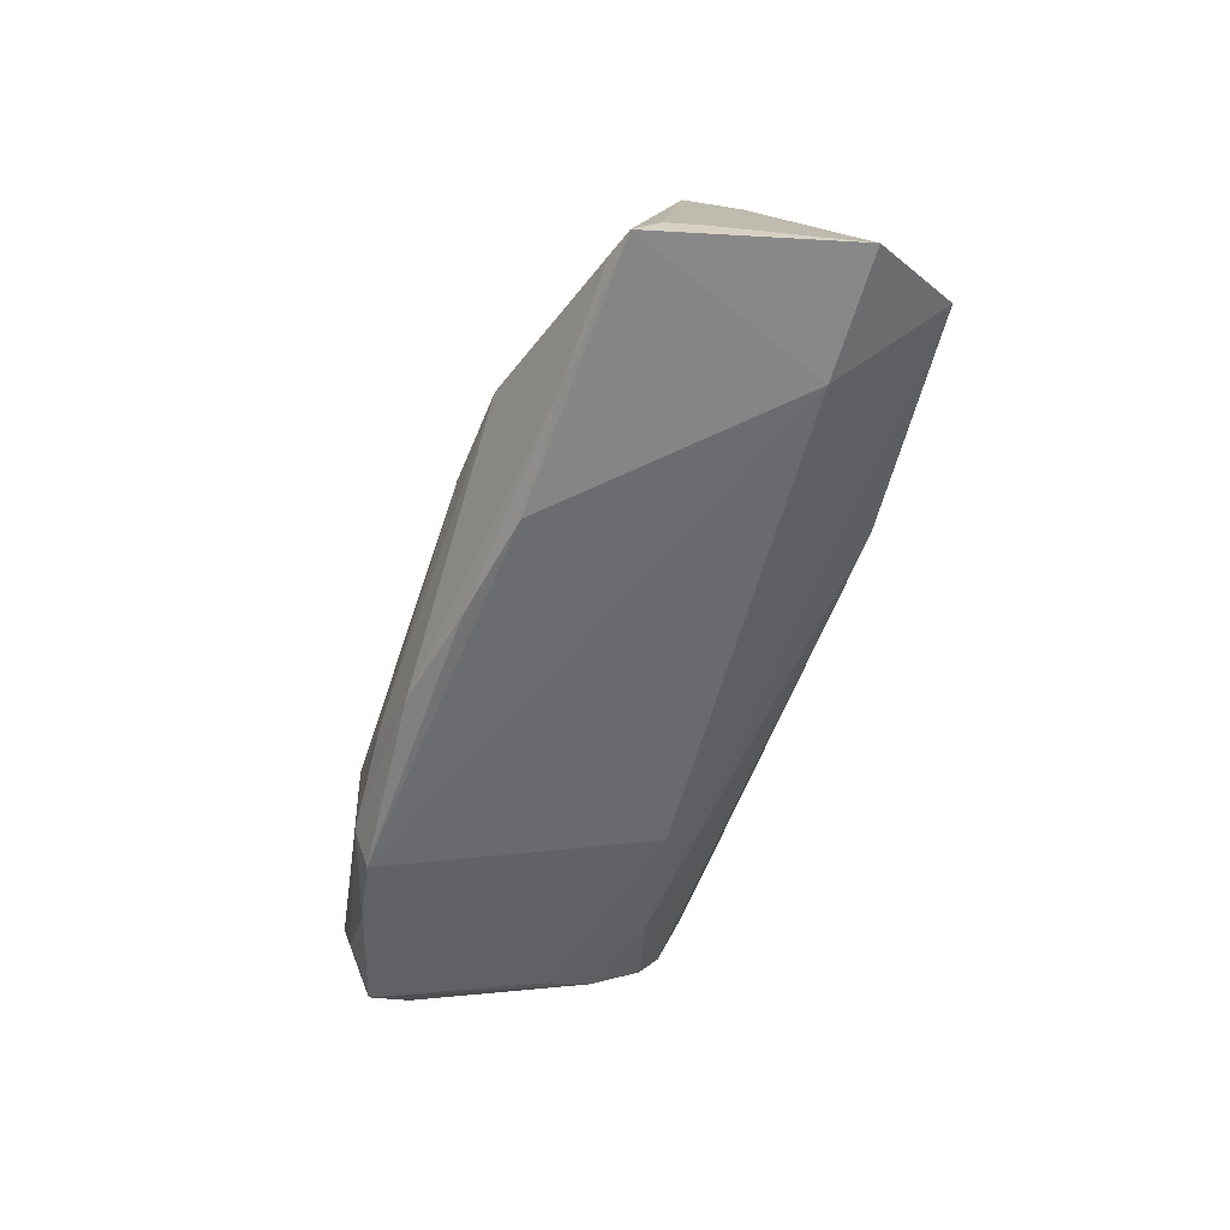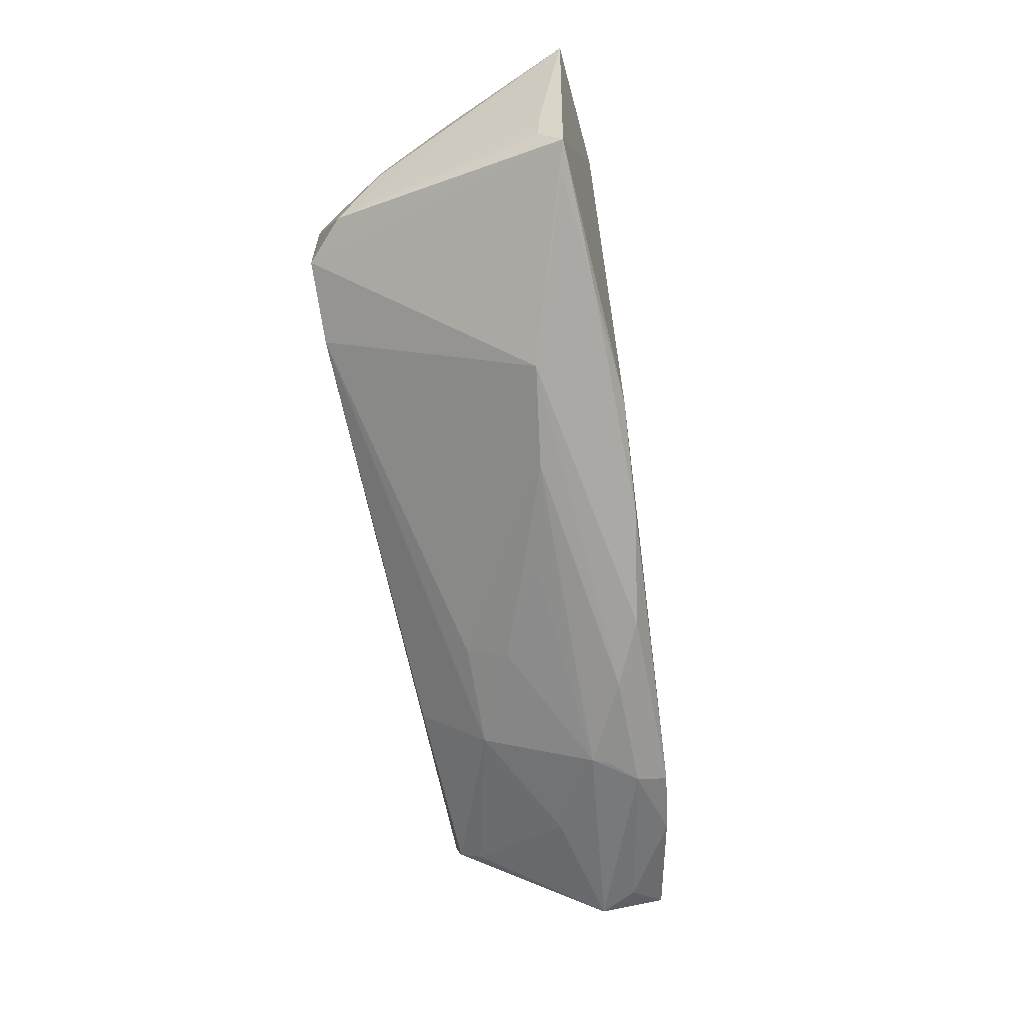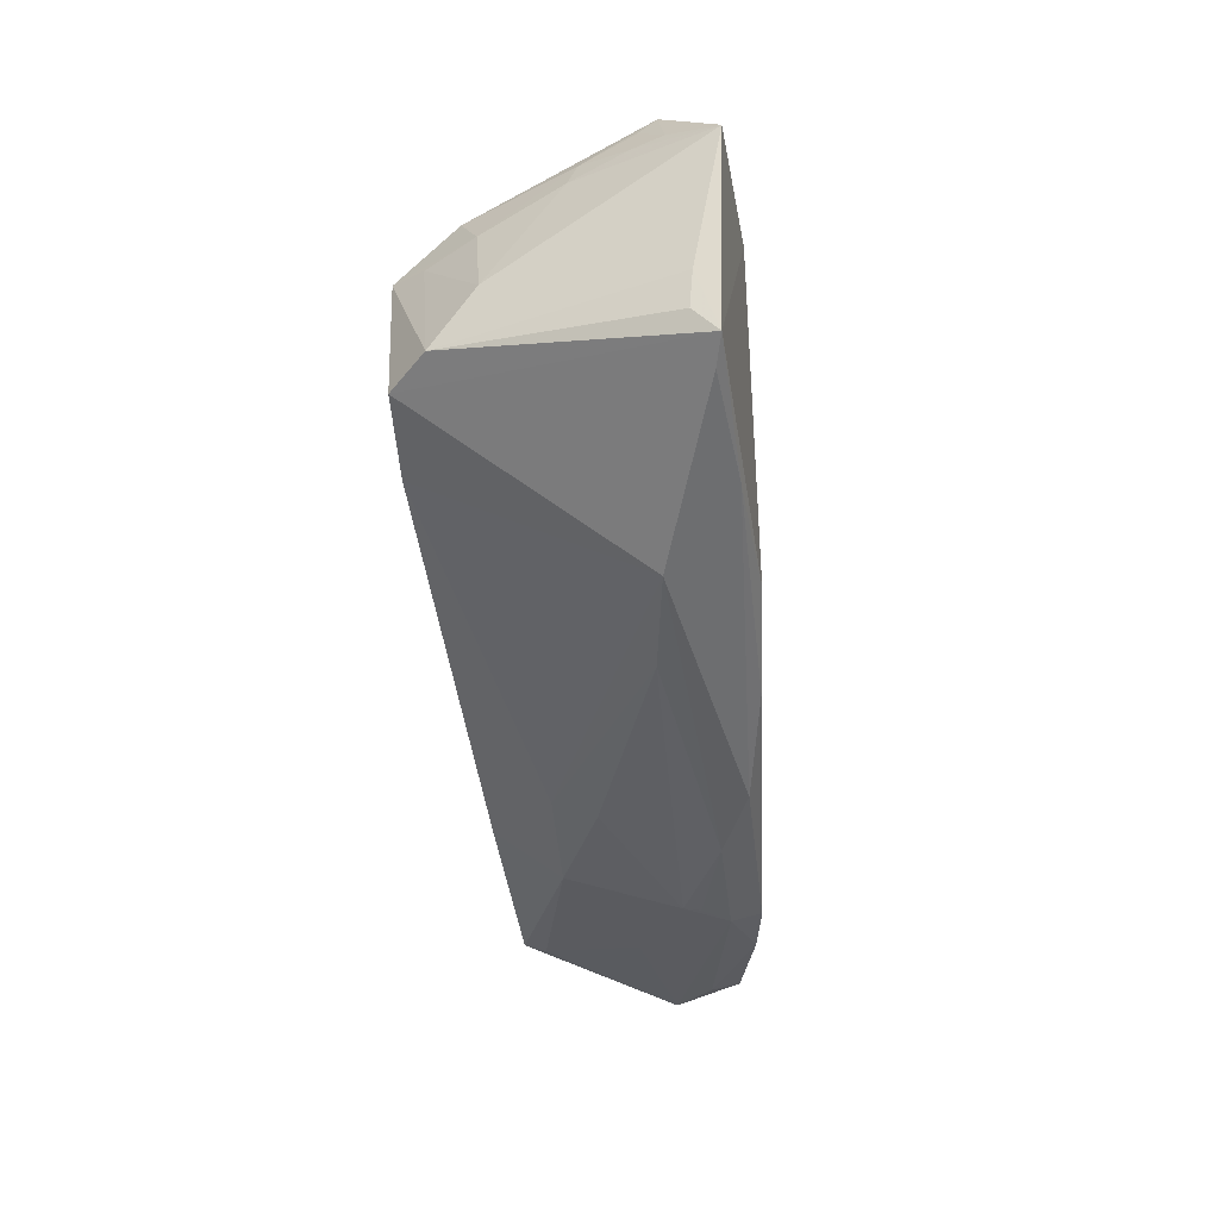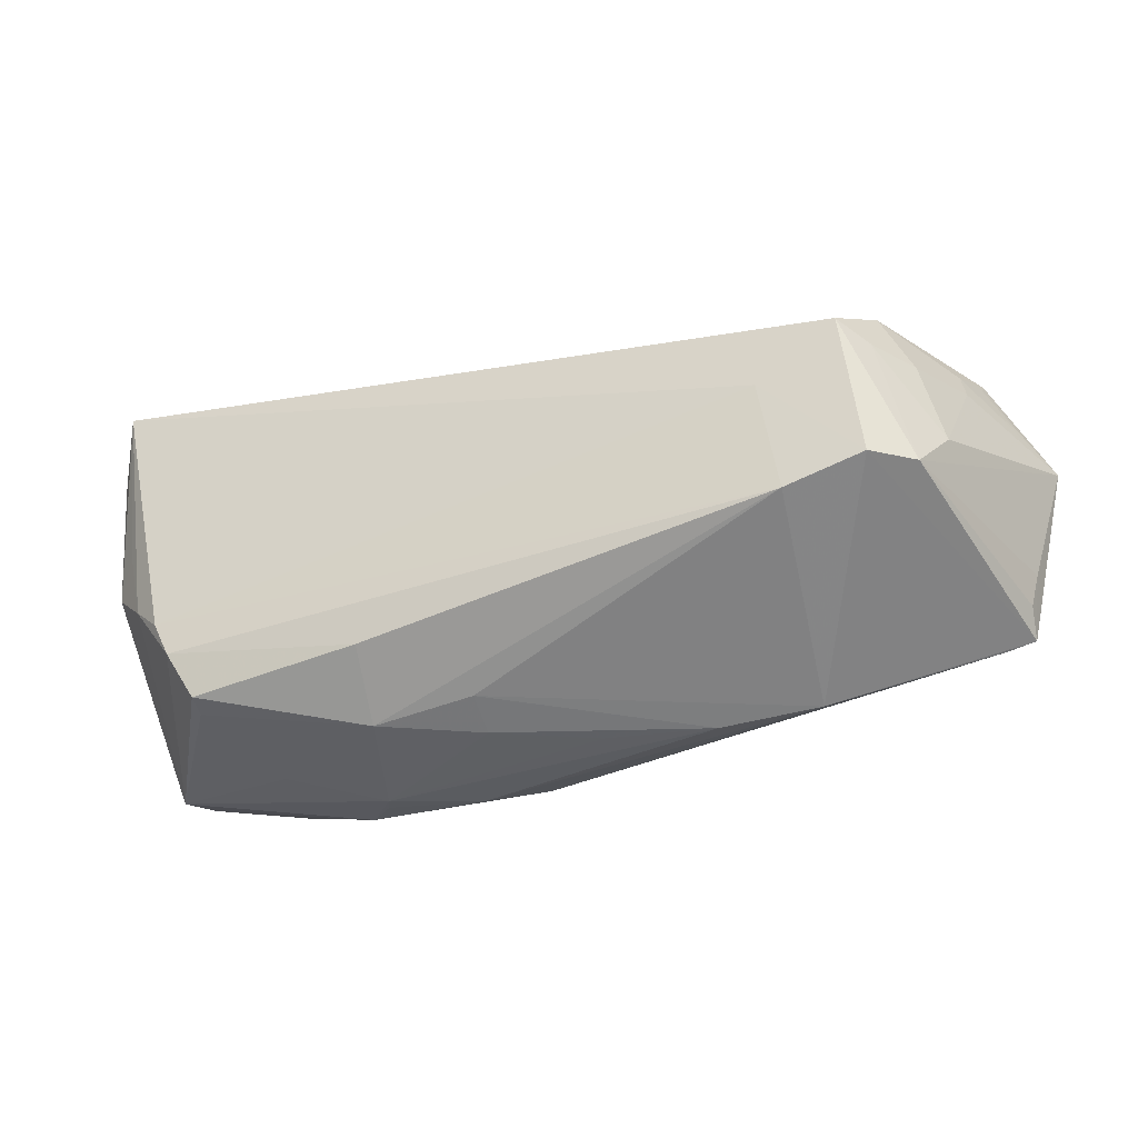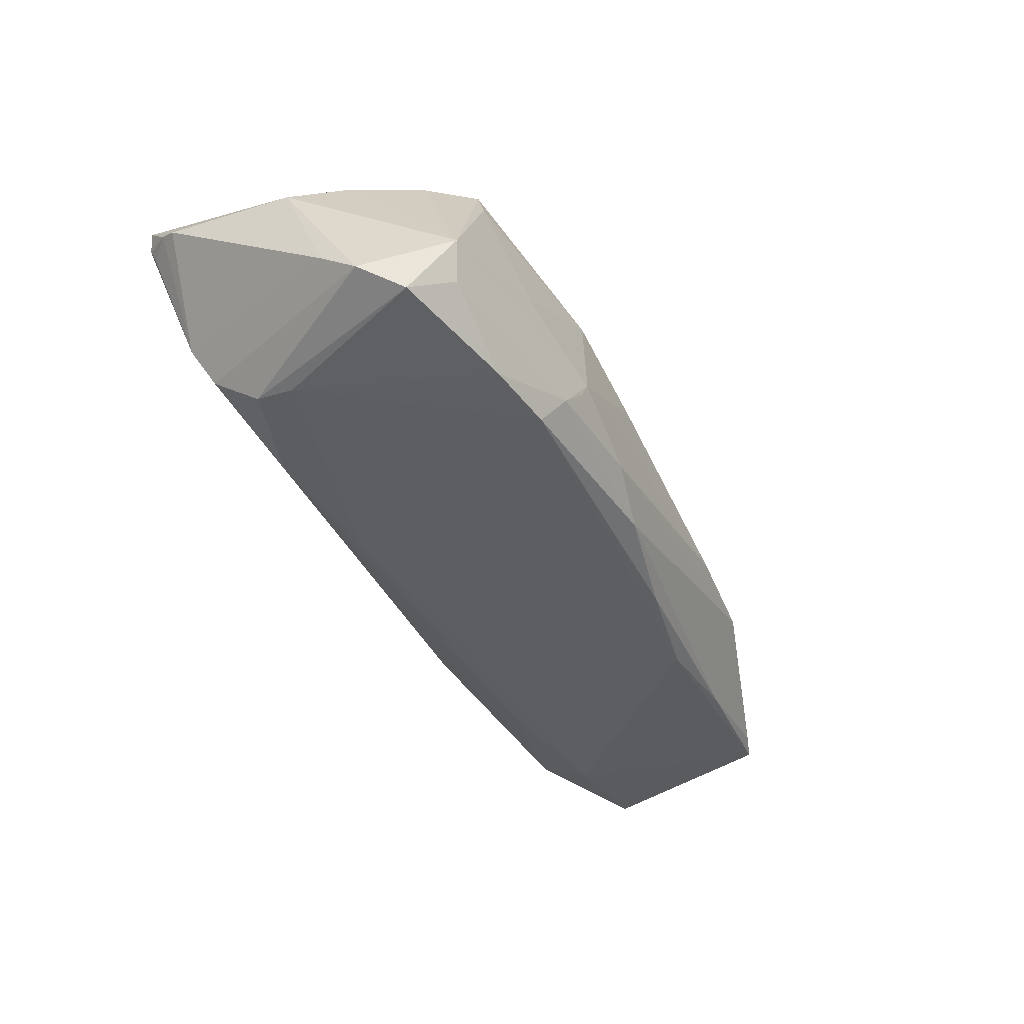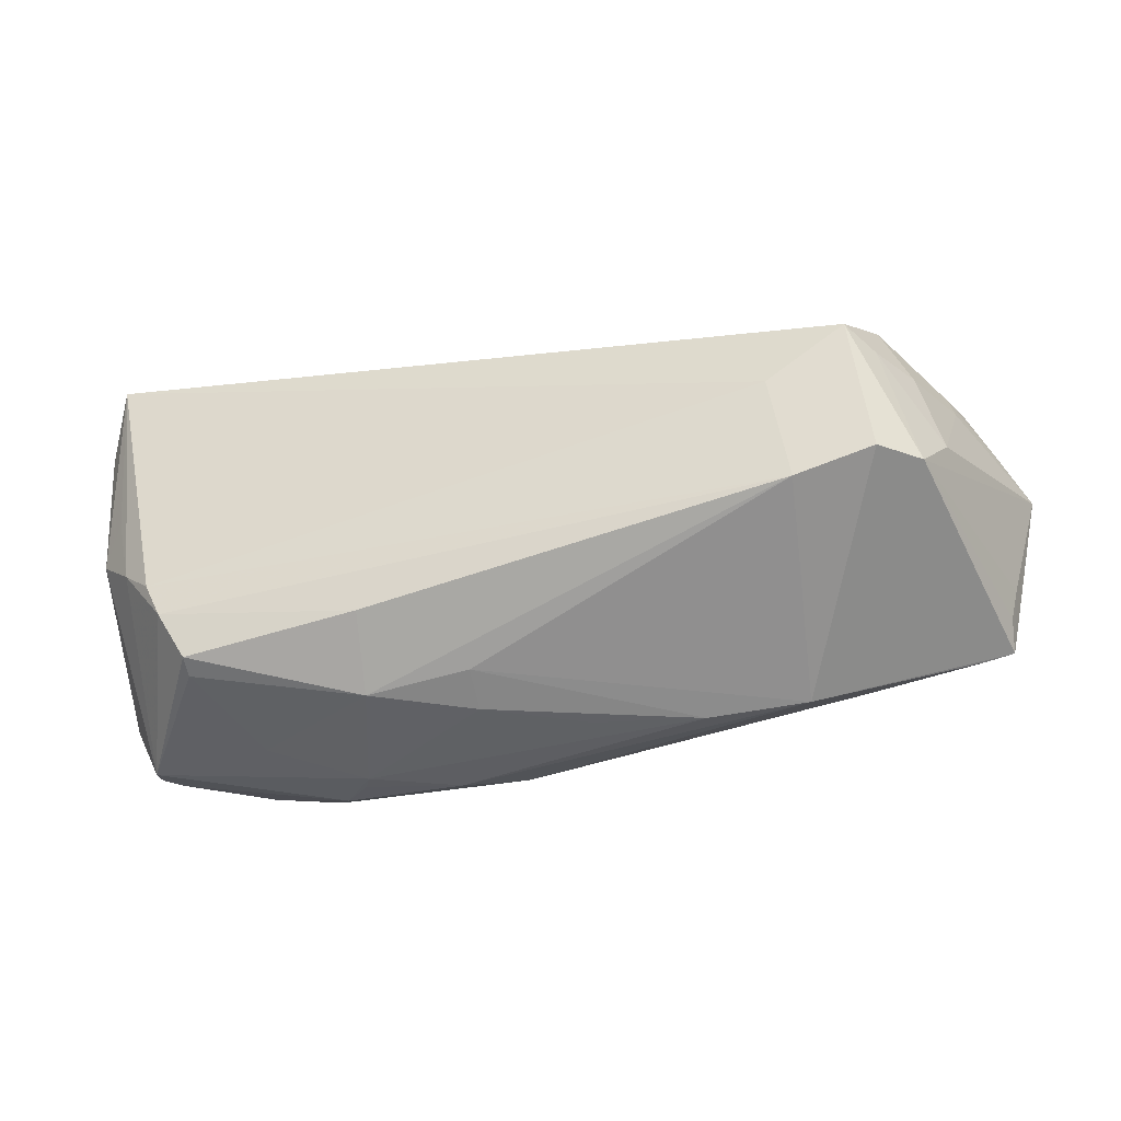
<metadata>
{"format":"obj","ext":"obj","renderer":"f3d","projection":"perspective","resolution":1024,"background":"white","views":[{"elev":-58.0,"azim":74.9,"up":"+Z"},{"elev":-63.8,"azim":101.0,"up":"+Y"},{"elev":-40.6,"azim":96.4,"up":"+Y"},{"elev":-33.9,"azim":21.0,"up":"+Y"},{"elev":-36.0,"azim":-61.7,"up":"+Z"},{"elev":-38.7,"azim":14.9,"up":"+Y"}]}
</metadata>
<code>
v -0.034 0.01286 -0.01236
v 0.04308 0.01261 0.01853
v -0.05532 0.01983 0.01399
v -0.04088 -0.01927 0.01505
v -0.04818 0.01858 -0.0009641
v 0.03079 0.0137 -0.01663
v -0.05195 -0.0228 -0.003522
v 0.05369 0.01685 -0.003146
v -0.002465 0.02417 0.003376
v -0.04109 -0.02022 0.01231
v 0.02478 0.02326 -0.007329
v 0.04659 0.01753 0.01059
v 0.0532 -0.01529 -0.0167
v -0.05242 0.004181 0.01504
v 0.05857 0.01437 -0.01275
v -0.05288 0.02378 0.01508
v 0.05002 -0.005918 0.01266
v 0.0054 -0.02414 -0.004395
v 0.03295 0.005486 0.01853
v -0.01857 -0.01705 0.01582
v -0.05516 -0.01815 -0.0116
v 0.03815 -0.01645 -0.0181
v -0.04646 0.00334 -0.01202
v -0.03553 -0.02391 -0.0002048
v -0.0288 -0.02526 -0.01205
v 0.04661 0.009826 -0.01994
v -0.0461 0.008793 -0.01104
v 0.02256 -0.01684 -0.01925
v -0.05284 0.02272 0.01292
v -0.05767 -0.0126 -0.007882
v 0.008331 -0.02009 -0.01818
v 0.03503 -0.009186 0.01757
v -0.02517 -0.02579 -0.008709
v 0.05018 0.01103 0.008045
v -0.04658 0.01549 -0.006247
v 0.05441 0.01322 -0.002034
v 0.05544 0.01924 -0.009682
v -0.006908 -0.02183 0.007064
v 0.04579 0.01856 0.008505
v 0.05537 0.02139 -0.01182
v -0.007169 -0.02401 0.001715
v 0.05697 0.01458 -0.009003
v -0.05287 0.02417 0.01853
v -0.02416 -0.02606 -0.006605
v -0.03103 -0.02295 -0.01579
v -0.01344 -0.02546 -0.01201
v 0.03173 -0.02237 -0.009468
v -0.05618 0.01758 0.01304
v 0.04621 0.01094 0.01437
v -0.005705 -0.02358 -0.0158
v 0.04503 -0.006463 0.01735
v 0.05276 0.0002797 0.007023
v 0.05719 -0.01085 -0.01462
v -0.01831 0.01101 -0.01487
v 0.05678 -0.01403 -0.01758
v -0.04629 -0.008726 0.01687
v -0.03989 -0.02182 -0.01455
v -0.05041 -0.00489 0.01499
v 0.05823 -0.006431 -0.01509
v -0.05549 3.396e-05 0.01157
v 0.06232 0.01029 -0.01878
v -0.01987 -0.02351 0.007345
v 0.0511 0.02197 -0.006015
v -0.04426 -0.01321 0.01656
v -0.05757 -0.007534 -0.00422
v 0.01897 -0.02376 -0.007582
v -0.0501 -0.02191 -0.008183
f 55 26 61
f 48 60 43
f 30 35 27
f 27 35 1
f 1 35 11
f 7 60 30
f 26 55 28
f 31 45 28
f 28 45 26
f 62 32 20
f 19 2 43
f 43 56 19
f 19 56 32
f 43 2 12
f 12 39 43
f 63 39 12
f 30 60 65
f 60 48 65
f 65 35 30
f 1 11 40
f 61 26 40
f 40 11 63
f 40 15 61
f 63 12 40
f 40 12 8
f 63 11 9
f 43 39 9
f 9 39 63
f 62 10 24
f 10 7 24
f 21 7 30
f 30 27 21
f 26 45 54
f 31 28 22
f 22 28 55
f 58 56 43
f 60 7 58
f 4 7 10
f 4 10 62
f 62 20 4
f 32 56 64
f 64 20 32
f 64 4 20
f 56 58 64
f 64 58 7
f 7 4 64
f 34 12 2
f 34 36 8
f 8 12 34
f 8 36 42
f 42 36 61
f 61 15 42
f 35 65 5
f 5 65 48
f 5 11 35
f 37 40 8
f 15 40 37
f 8 42 37
f 37 42 15
f 57 45 25
f 6 40 26
f 26 54 6
f 1 40 6
f 6 54 1
f 31 22 50
f 50 45 31
f 25 45 50
f 50 46 25
f 38 32 62
f 43 60 14
f 14 58 43
f 60 58 14
f 49 34 2
f 3 5 48
f 29 5 3
f 3 48 43
f 11 5 16
f 16 5 29
f 16 9 11
f 43 9 16
f 16 3 43
f 29 3 16
f 32 38 47
f 46 50 47
f 7 21 67
f 21 57 67
f 25 7 67
f 67 57 25
f 23 54 45
f 45 57 23
f 23 27 1
f 1 54 23
f 23 21 27
f 23 57 21
f 59 55 61
f 59 53 55
f 62 24 44
f 44 7 25
f 44 24 7
f 17 49 2
f 55 53 17
f 53 59 17
f 17 59 61
f 46 47 66
f 18 44 66
f 66 44 46
f 66 47 38
f 13 22 55
f 55 47 13
f 13 50 22
f 13 47 50
f 25 46 33
f 33 44 25
f 46 44 33
f 51 17 2
f 2 19 51
f 51 19 32
f 32 47 51
f 51 47 55
f 55 17 51
f 34 49 52
f 49 17 52
f 52 17 61
f 61 36 52
f 36 34 52
f 41 38 62
f 41 66 38
f 18 66 41
f 62 44 41
f 41 44 18

</code>
